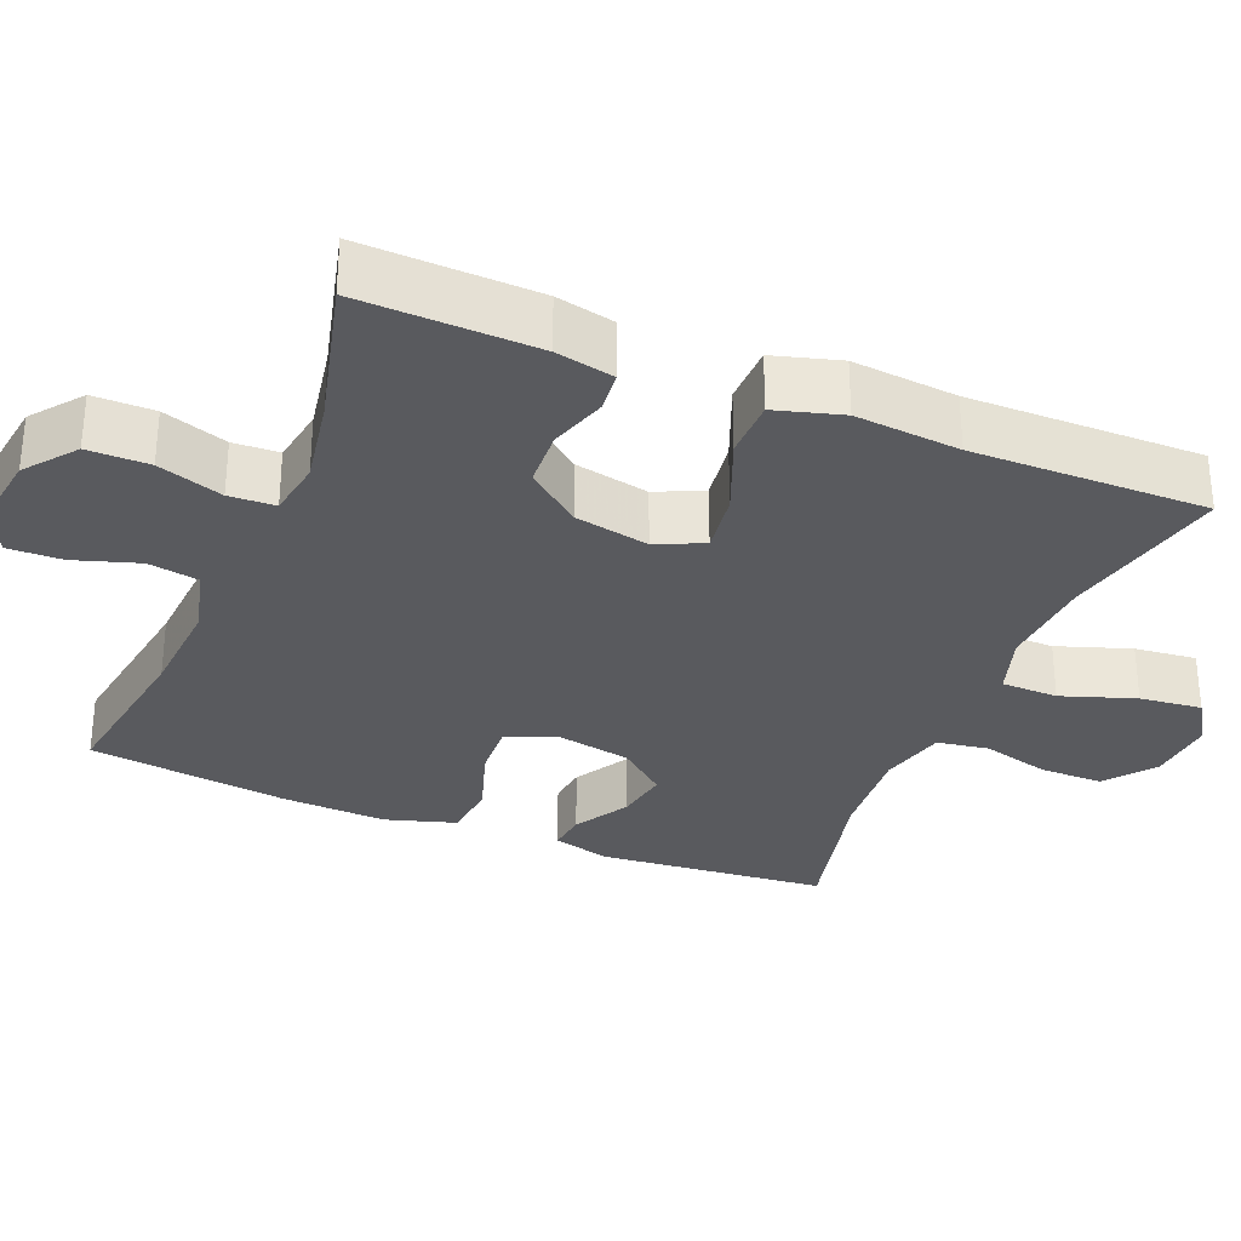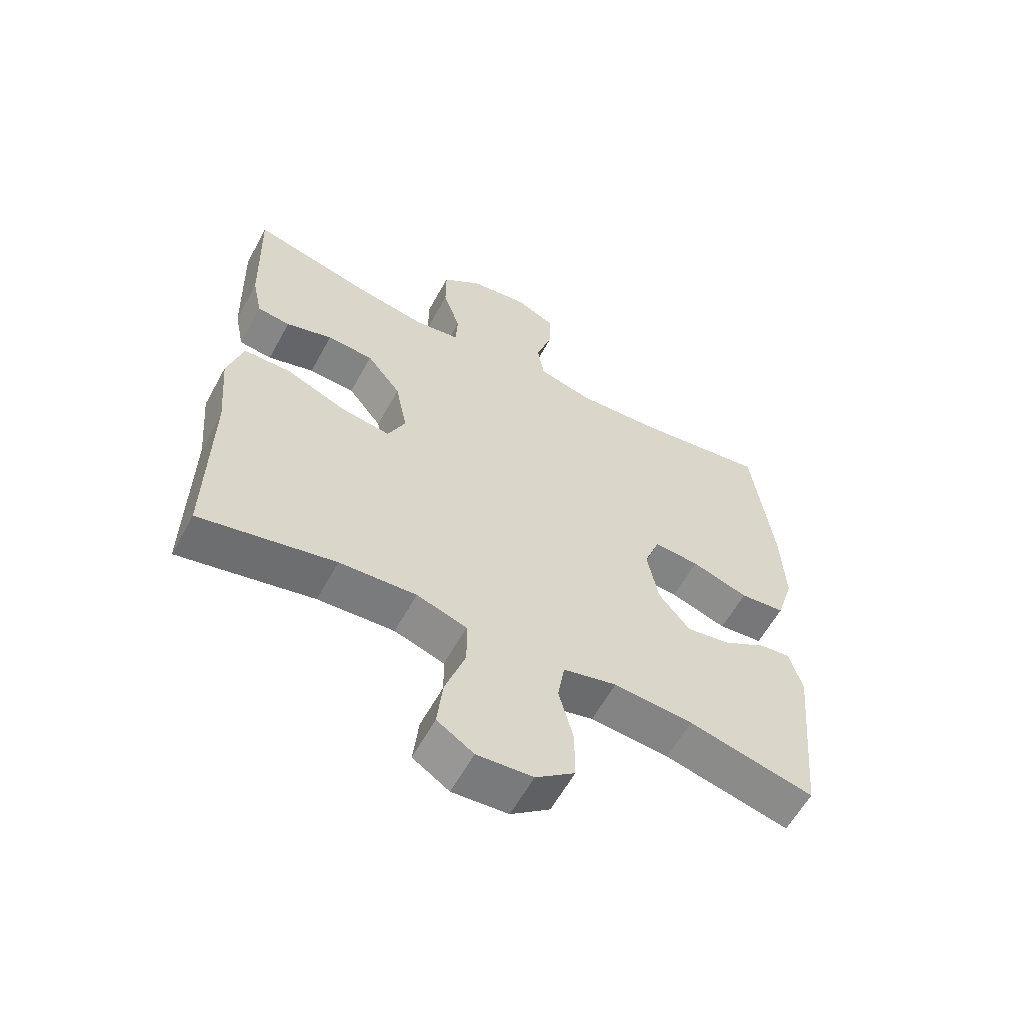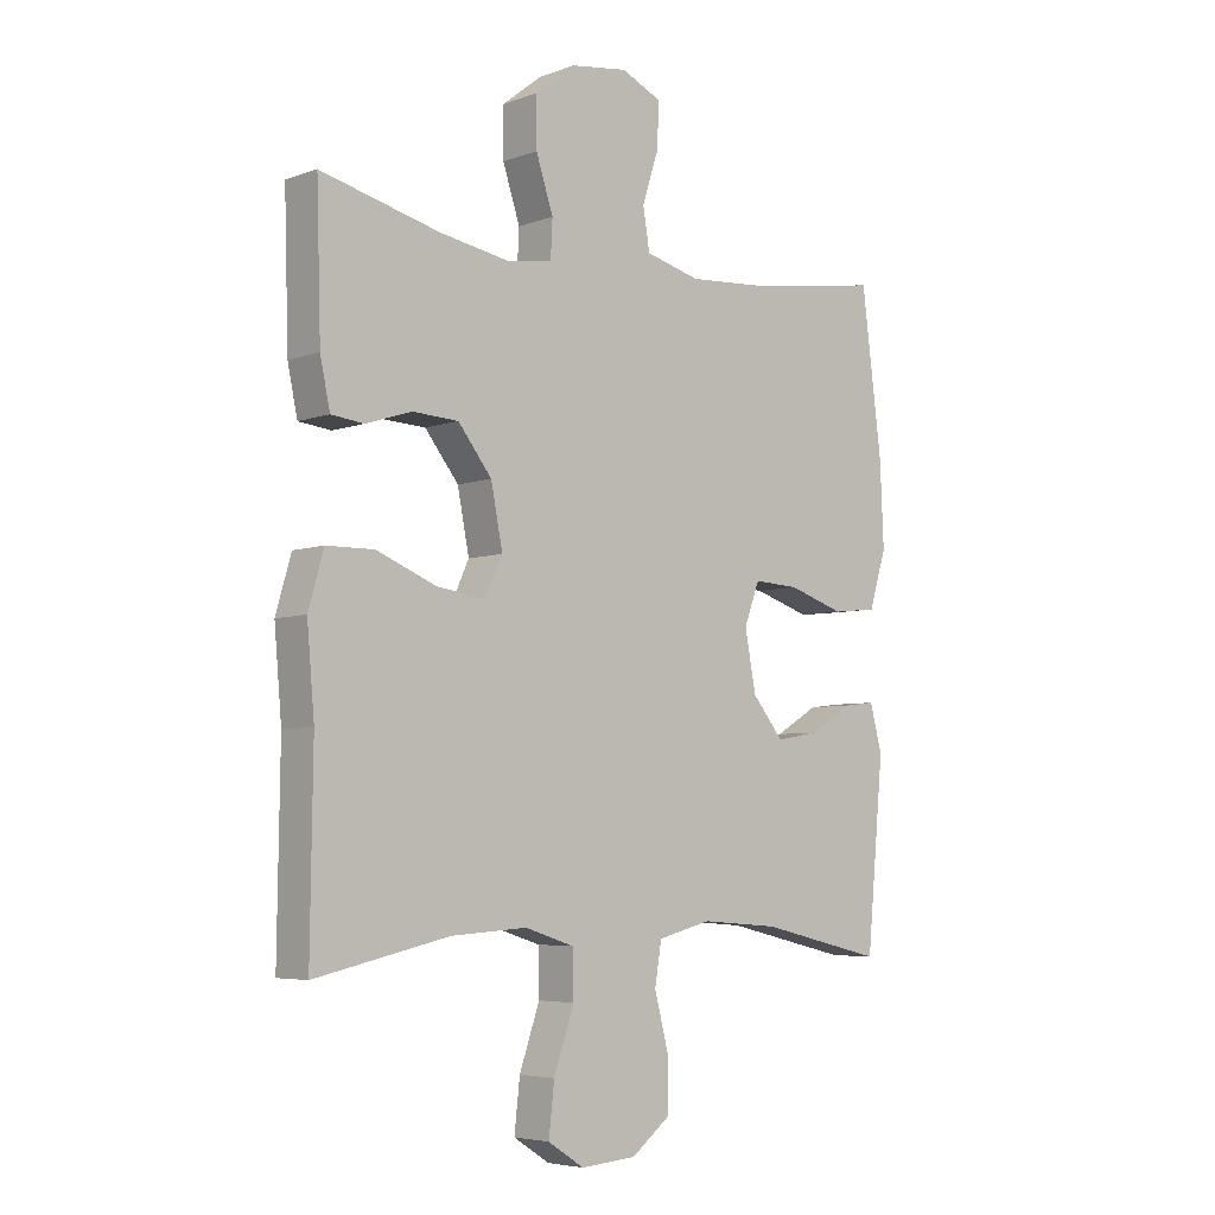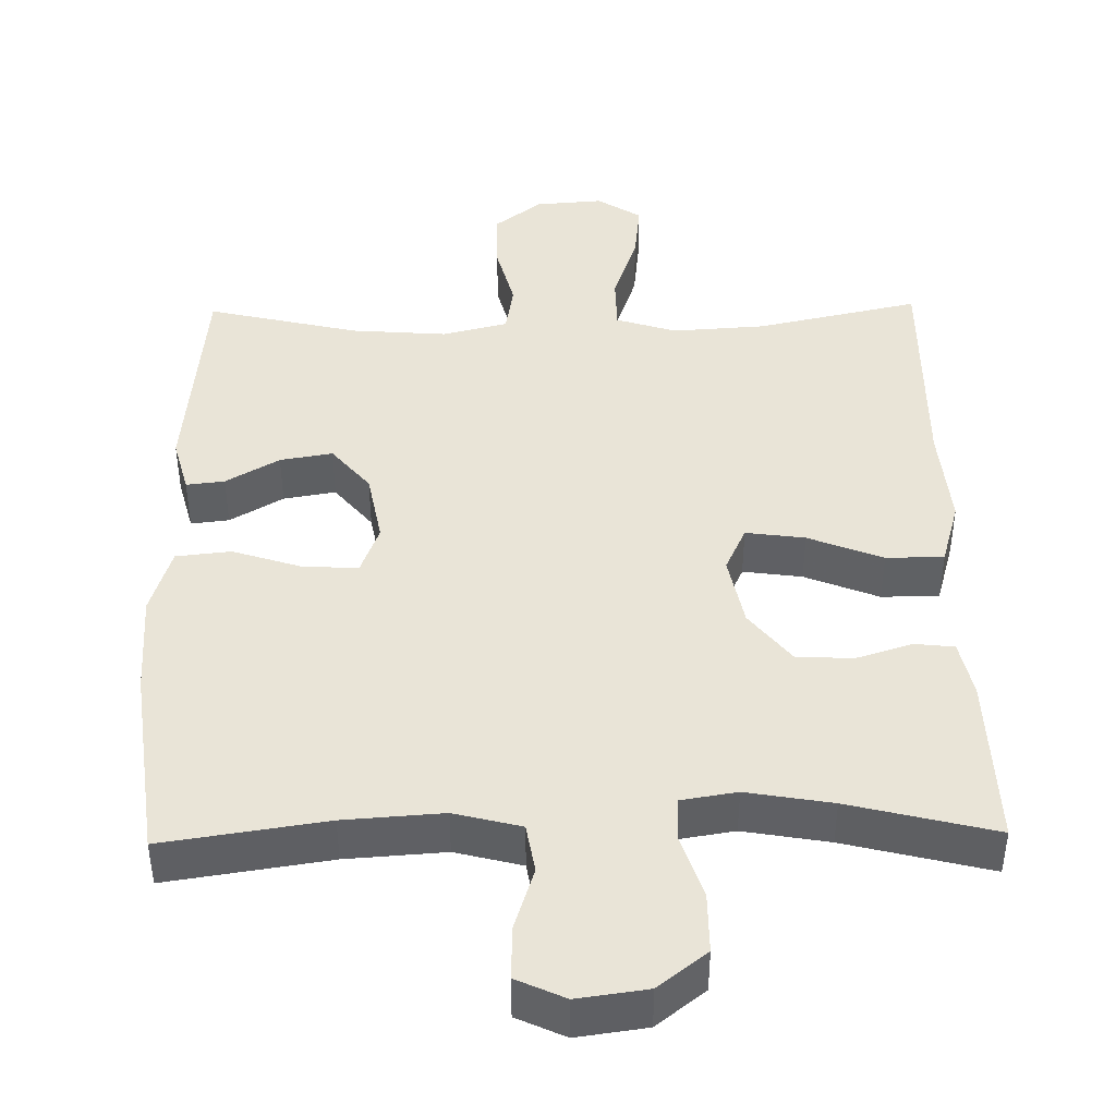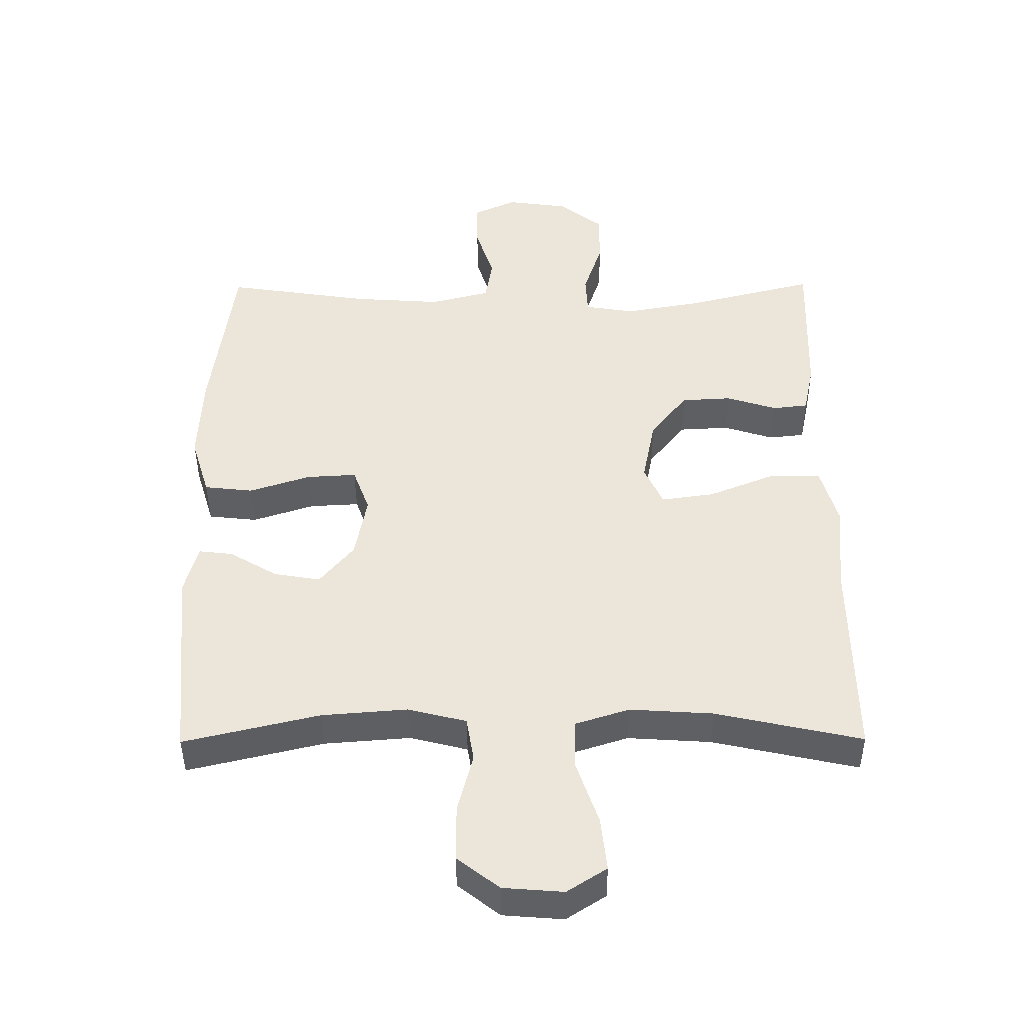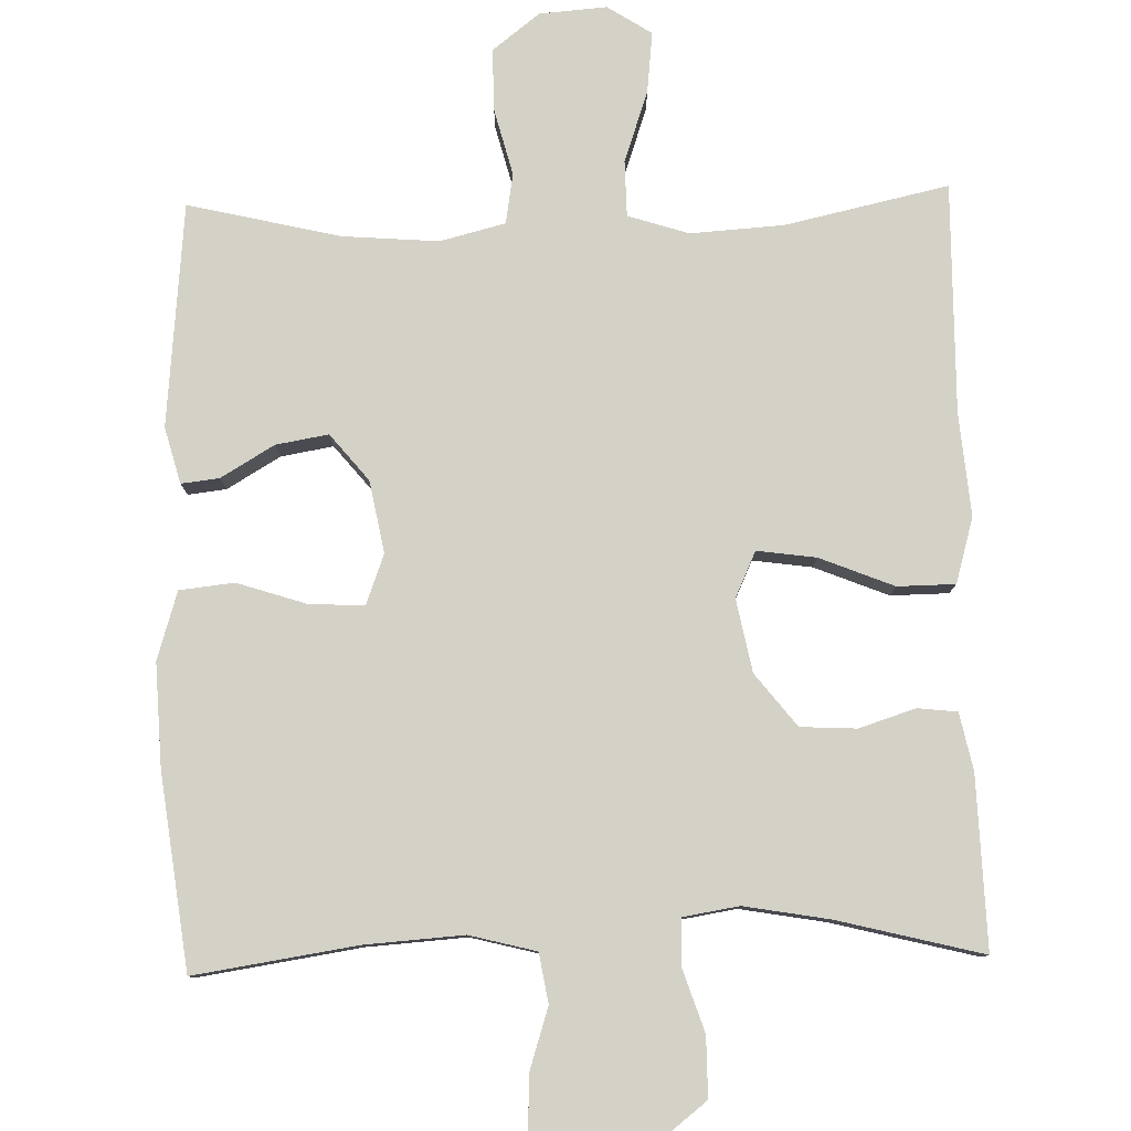
<metadata>
{"format":"obj","ext":"obj","renderer":"f3d","projection":"perspective","resolution":1024,"background":"white","views":[{"elev":-31.3,"azim":67.6,"up":"+Y"},{"elev":-59.8,"azim":151.4,"up":"+Z"},{"elev":-5.3,"azim":138.2,"up":"+Z"},{"elev":43.2,"azim":-1.0,"up":"+Y"},{"elev":-42.7,"azim":0.4,"up":"+Z"},{"elev":79.8,"azim":-1.5,"up":"+Y"}]}
</metadata>
<code>
v 0.5 0.07 -0.5
v 0.282 0.07 -0.452
v 0.158 0.07 -0.444
v 0.077 0.07 -0.47
v 0.076 0.07 -0.544
v 0.109 0.07 -0.64
v 0.118 0.07 -0.721
v 0.059 0.07 -0.759
v -0.031 0.07 -0.752
v -0.094 0.07 -0.703
v -0.094 0.07 -0.62
v -0.071 0.07 -0.531
v -0.082 0.07 -0.464
v -0.169 0.07 -0.442
v -0.297 0.07 -0.452
v -0.5 0.07 -0.5
v -0.528 0.07 -0.202
v -0.508 0.07 -0.127
v -0.457 0.07 -0.133
v -0.386 0.07 -0.175
v -0.316 0.07 -0.187
v -0.265 0.07 -0.125
v -0.247 0.07 -0.029
v -0.272 0.07 0.038
v -0.346 0.07 0.034
v -0.438 0.07 0.004
v -0.511 0.07 0.012
v -0.539 0.07 0.103
v -0.533 0.07 0.24
v -0.5 0.07 0.5
v -0.283 0.07 0.467
v -0.151 0.07 0.458
v -0.062 0.07 0.481
v -0.051 0.07 0.547
v -0.078 0.07 0.631
v -0.08 0.07 0.702
v -0.015 0.07 0.732
v 0.078 0.07 0.719
v 0.143 0.07 0.668
v 0.143 0.07 0.588
v 0.115 0.07 0.503
v 0.118 0.07 0.443
v 0.192 0.07 0.431
v 0.306 0.07 0.451
v 0.5 0.07 0.5
v 0.493 0.07 0.27
v 0.477 0.07 0.194
v 0.424 0.07 0.188
v 0.349 0.07 0.212
v 0.274 0.07 0.208
v 0.219 0.07 0.138
v 0.2 0.07 0.041
v 0.228 0.07 -0.02
v 0.307 0.07 -0.009
v 0.406 0.07 0.031
v 0.483 0.07 0.03
v 0.508 0.07 -0.057
v 0.496 0.07 -0.194
v 0.5 0 -0.5
v 0.282 0 -0.452
v 0.158 0 -0.444
v 0.077 0 -0.47
v 0.076 0 -0.544
v 0.109 0 -0.64
v 0.118 0 -0.721
v 0.059 0 -0.759
v -0.031 0 -0.752
v -0.094 0 -0.703
v -0.094 0 -0.62
v -0.071 0 -0.531
v -0.082 0 -0.464
v -0.169 0 -0.442
v -0.297 0 -0.452
v -0.5 0 -0.5
v -0.528 0 -0.202
v -0.508 0 -0.127
v -0.457 0 -0.133
v -0.386 0 -0.175
v -0.316 0 -0.187
v -0.265 0 -0.125
v -0.247 0 -0.029
v -0.272 0 0.038
v -0.346 0 0.034
v -0.438 0 0.004
v -0.511 0 0.012
v -0.539 0 0.103
v -0.533 0 0.24
v -0.5 0 0.5
v -0.283 0 0.467
v -0.151 0 0.458
v -0.062 0 0.481
v -0.051 0 0.547
v -0.078 0 0.631
v -0.08 0 0.702
v -0.015 0 0.732
v 0.078 0 0.719
v 0.143 0 0.668
v 0.143 0 0.588
v 0.115 0 0.503
v 0.118 0 0.443
v 0.192 0 0.431
v 0.306 0 0.451
v 0.5 0 0.5
v 0.493 0 0.27
v 0.477 0 0.194
v 0.424 0 0.188
v 0.349 0 0.212
v 0.274 0 0.208
v 0.219 0 0.138
v 0.2 0 0.041
v 0.228 0 -0.02
v 0.307 0 -0.009
v 0.406 0 0.031
v 0.483 0 0.03
v 0.508 0 -0.057
v 0.496 0 -0.194
f 55 56 57 58
f 54 55 58 1
f 53 54 1 2
f 52 53 2 3
f 46 47 48 49
f 44 45 46 49
f 43 44 49 50
f 42 43 50 51
f 38 39 40 41
f 38 41 42
f 37 38 42
f 34 35 36 37
f 33 34 37 42
f 32 33 42 51
f 28 29 30 31
f 25 26 27 28
f 24 25 28 31
f 23 24 31 32
f 17 18 19 20
f 15 16 17 20
f 14 15 20 21
f 13 14 21 22
f 9 10 11 12
f 9 12 13
f 8 9 13
f 5 6 7 8
f 4 5 8 13
f 52 3 4 13
f 23 32 51 52
f 13 22 23 52
f 116 115 114 113
f 59 116 113 112
f 60 59 112 111
f 61 60 111 110
f 107 106 105 104
f 107 104 103 102
f 108 107 102 101
f 109 108 101 100
f 99 98 97 96
f 100 99 96
f 100 96 95
f 95 94 93 92
f 100 95 92 91
f 109 100 91 90
f 89 88 87 86
f 86 85 84 83
f 89 86 83 82
f 90 89 82 81
f 78 77 76 75
f 78 75 74 73
f 79 78 73 72
f 80 79 72 71
f 70 69 68 67
f 71 70 67
f 71 67 66
f 66 65 64 63
f 71 66 63 62
f 71 62 61 110
f 110 109 90 81
f 110 81 80 71
f 1 59 60 2
f 2 60 61 3
f 3 61 62 4
f 4 62 63 5
f 5 63 64 6
f 6 64 65 7
f 7 65 66 8
f 8 66 67 9
f 9 67 68 10
f 10 68 69 11
f 11 69 70 12
f 12 70 71 13
f 13 71 72 14
f 14 72 73 15
f 15 73 74 16
f 16 74 75 17
f 17 75 76 18
f 18 76 77 19
f 19 77 78 20
f 20 78 79 21
f 21 79 80 22
f 22 80 81 23
f 23 81 82 24
f 24 82 83 25
f 25 83 84 26
f 26 84 85 27
f 27 85 86 28
f 28 86 87 29
f 29 87 88 30
f 30 88 89 31
f 31 89 90 32
f 32 90 91 33
f 33 91 92 34
f 34 92 93 35
f 35 93 94 36
f 36 94 95 37
f 37 95 96 38
f 38 96 97 39
f 39 97 98 40
f 40 98 99 41
f 41 99 100 42
f 42 100 101 43
f 43 101 102 44
f 44 102 103 45
f 45 103 104 46
f 46 104 105 47
f 47 105 106 48
f 48 106 107 49
f 49 107 108 50
f 50 108 109 51
f 51 109 110 52
f 52 110 111 53
f 53 111 112 54
f 54 112 113 55
f 55 113 114 56
f 56 114 115 57
f 57 115 116 58
f 58 116 59 1

</code>
